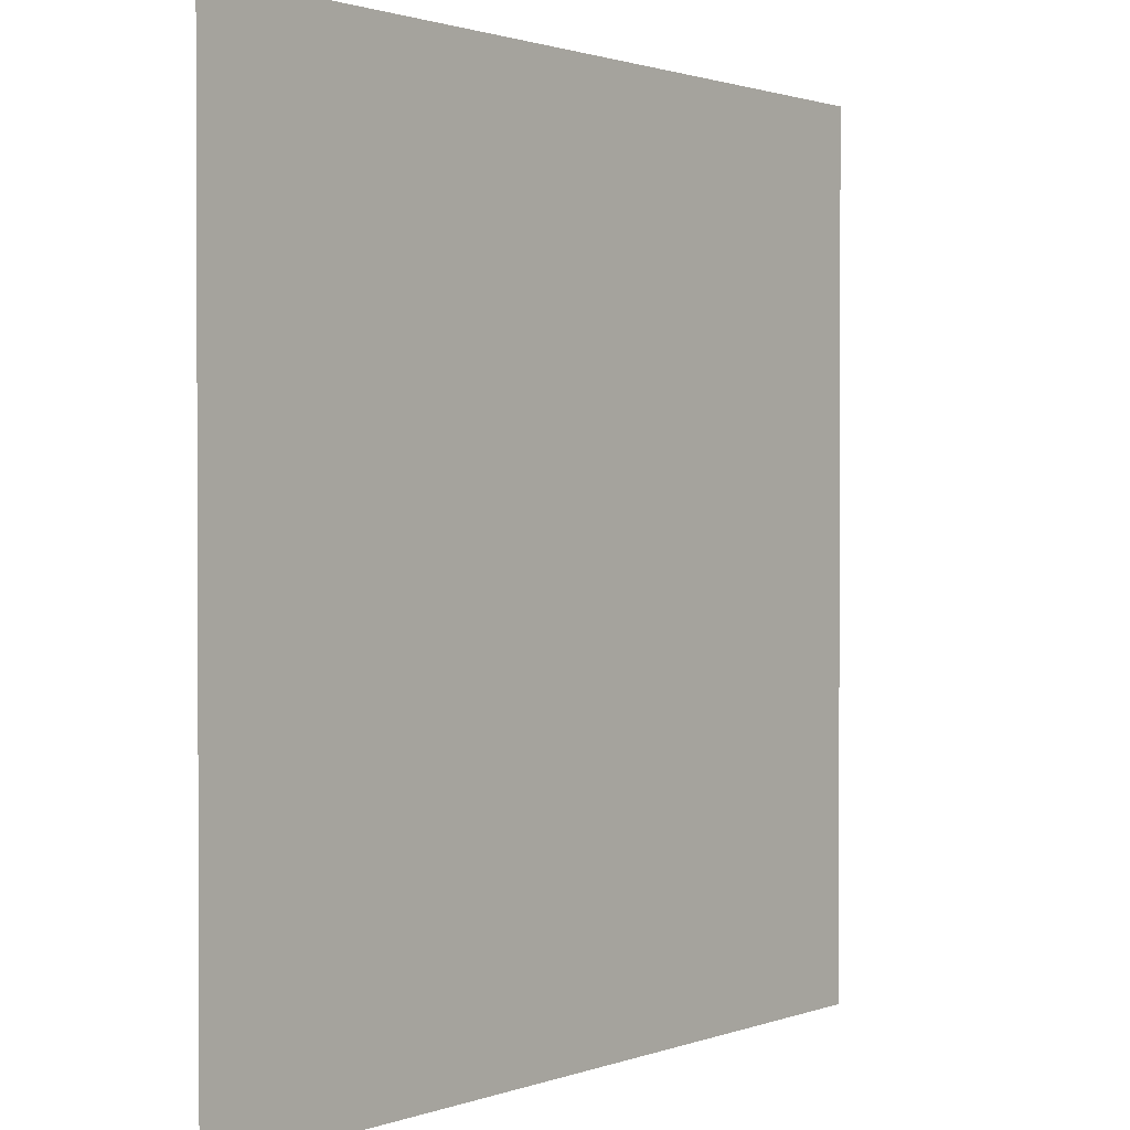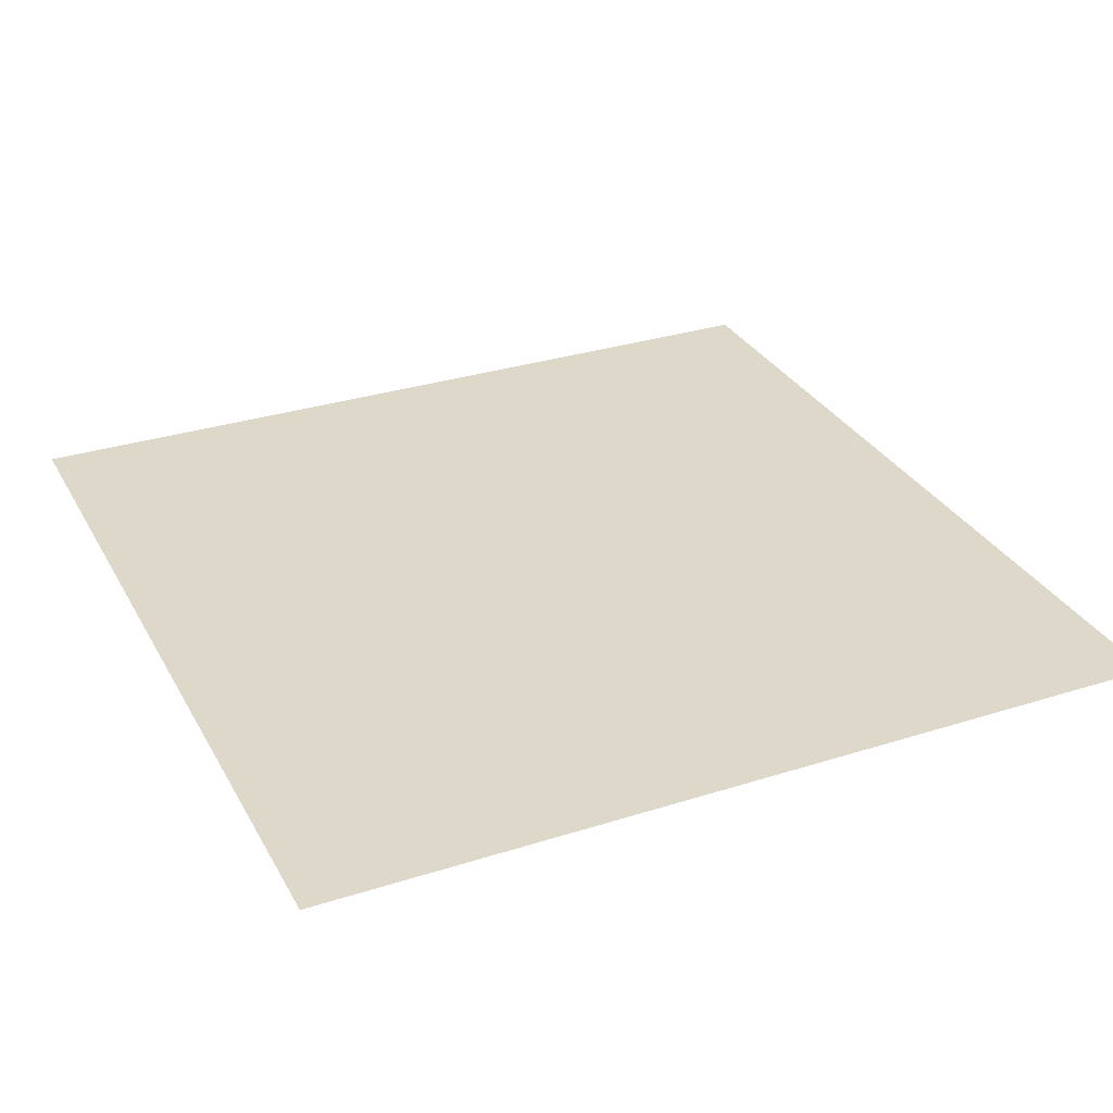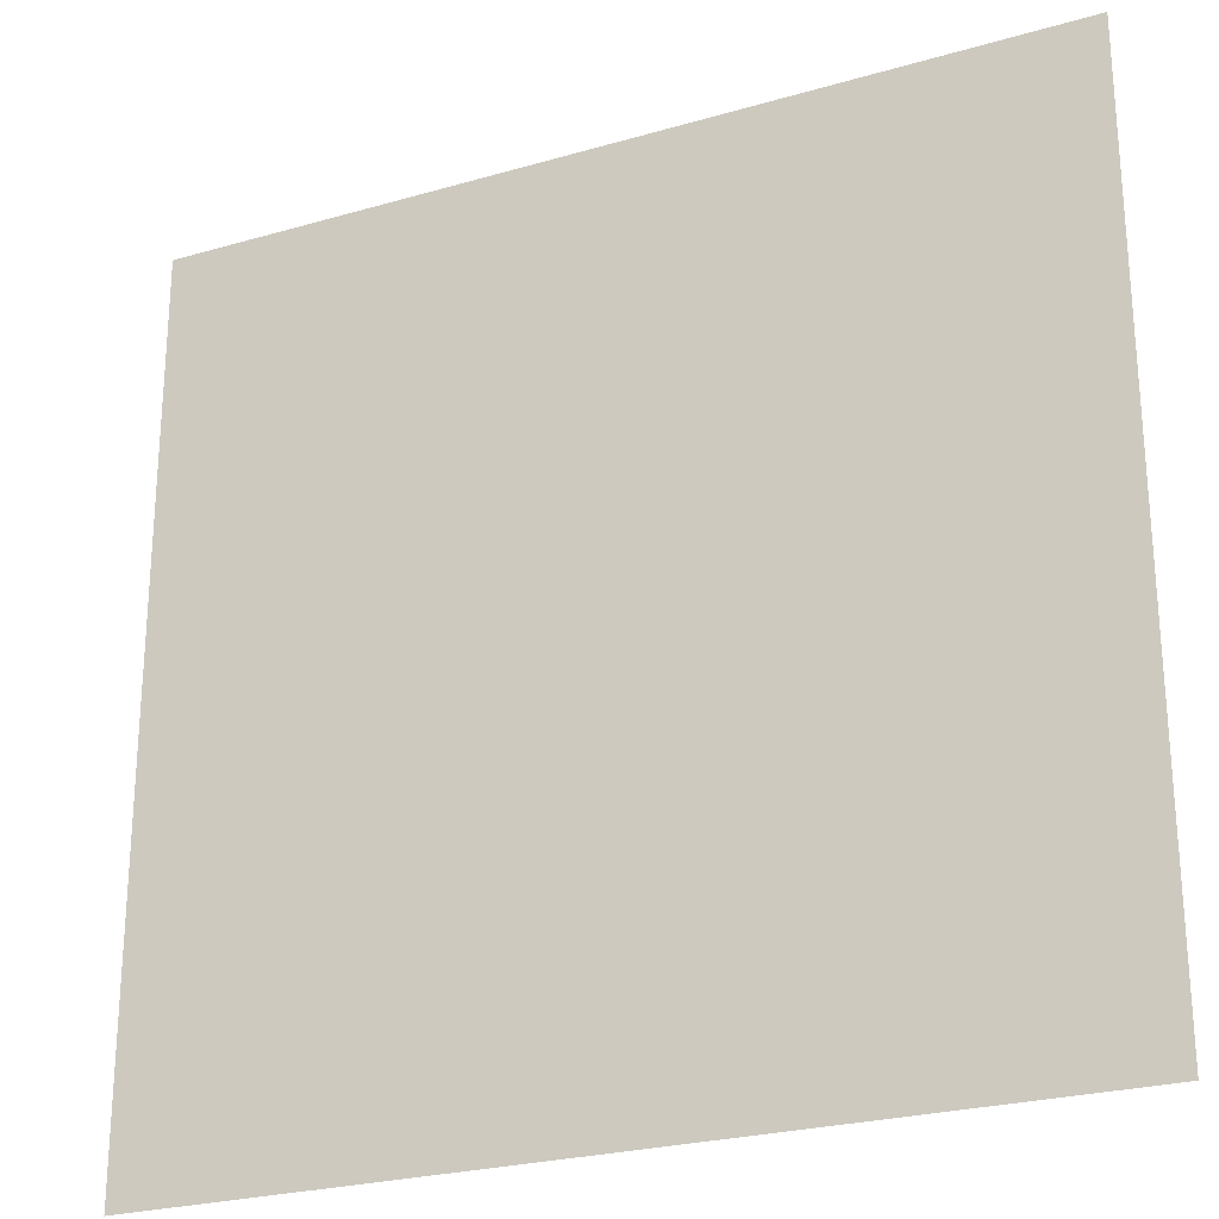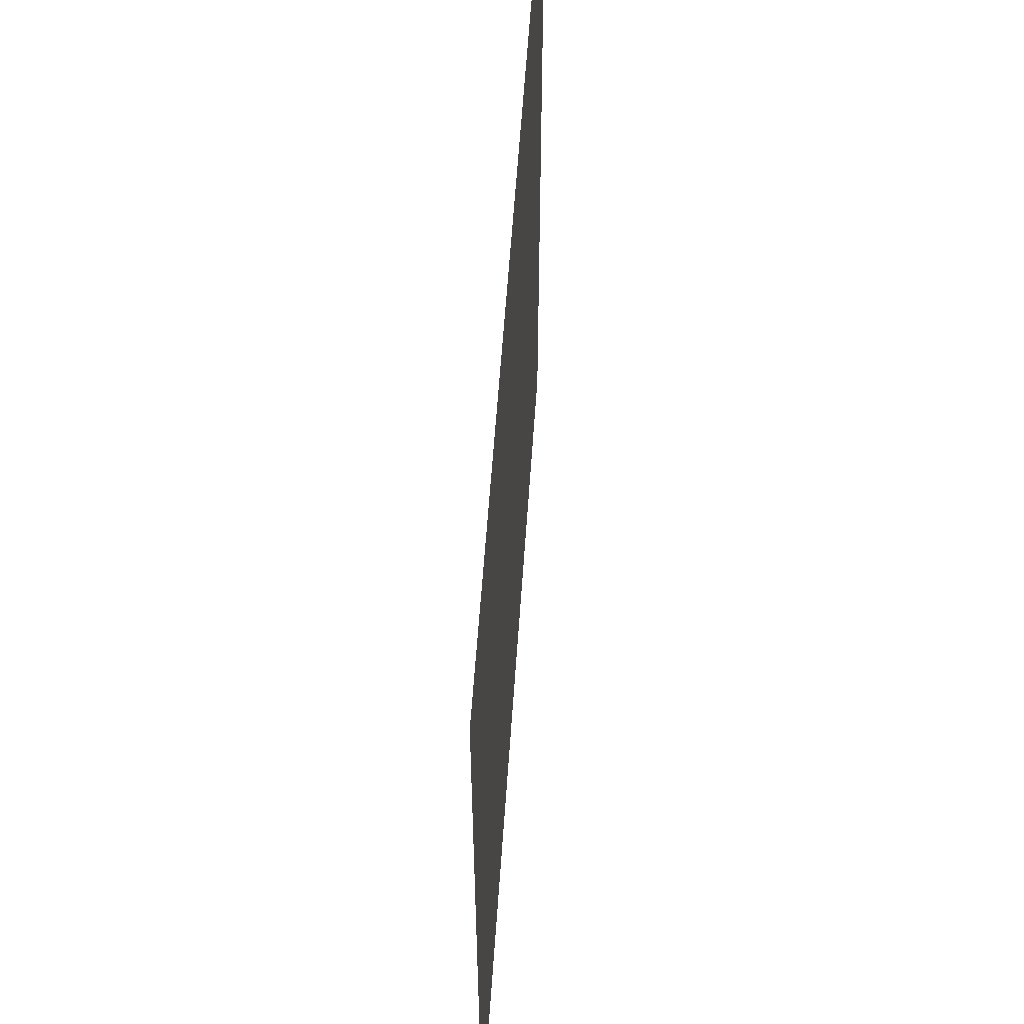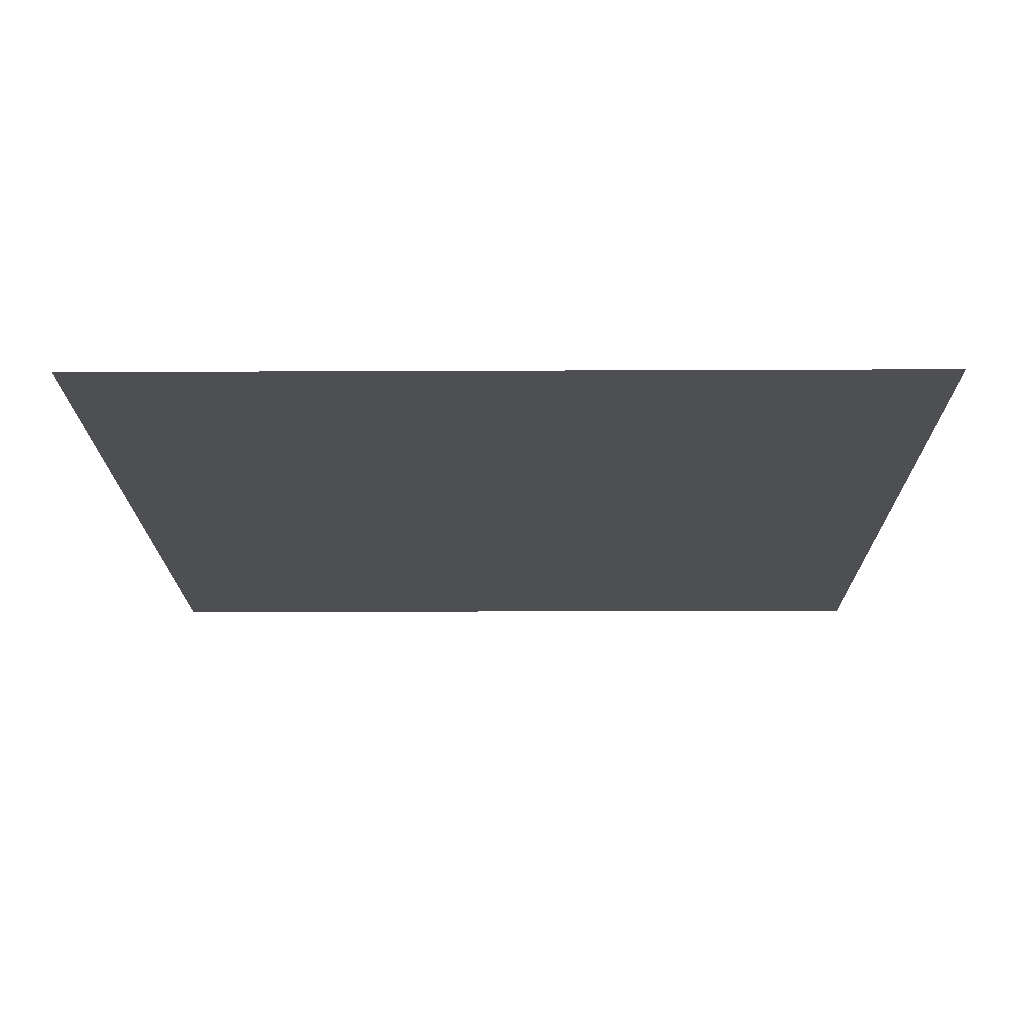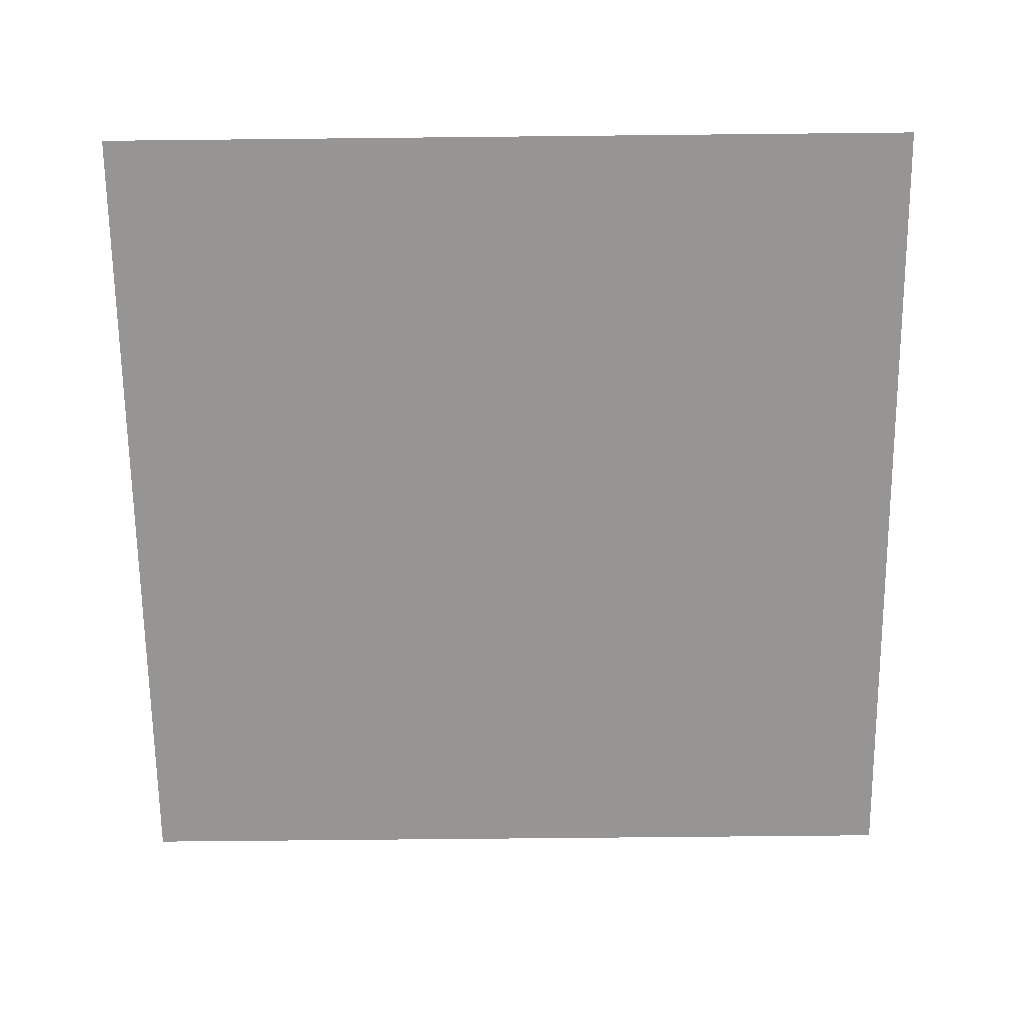
<metadata>
{"format":"obj","ext":"obj","renderer":"f3d","projection":"perspective","resolution":1024,"background":"white","views":[{"elev":1.3,"azim":127.7,"up":"+Z"},{"elev":31.0,"azim":-24.5,"up":"+Y"},{"elev":-25.2,"azim":25.2,"up":"+Z"},{"elev":59.4,"azim":-86.1,"up":"+Z"},{"elev":-18.0,"azim":90.5,"up":"+Y"},{"elev":-67.6,"azim":-89.4,"up":"+Y"}]}
</metadata>
<code>
v 5 0 5
v 5 0 0
v -3.179e-07 0 0
v -3.179e-07 0 5
g SD_Env_Ceiling_Stone_05_2304_182
f 1 3 2
f 1 4 3

</code>
